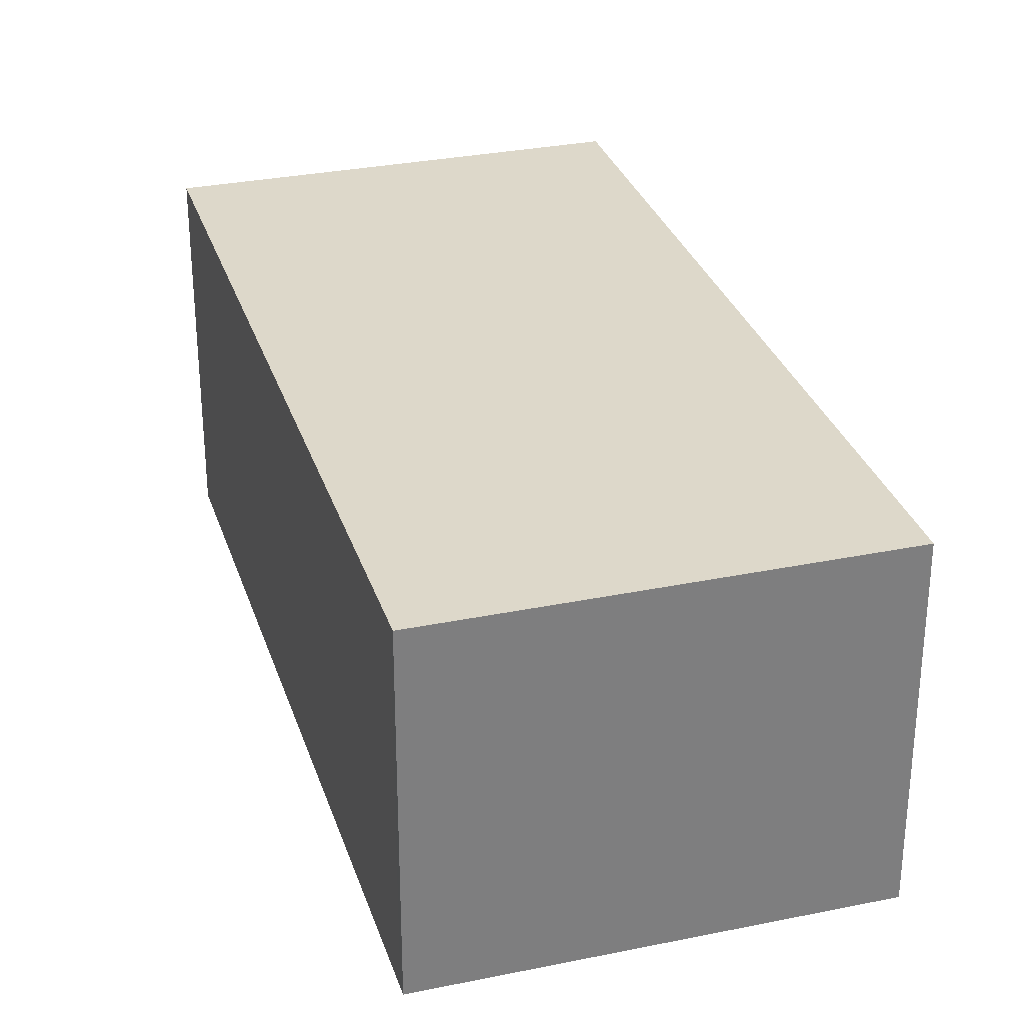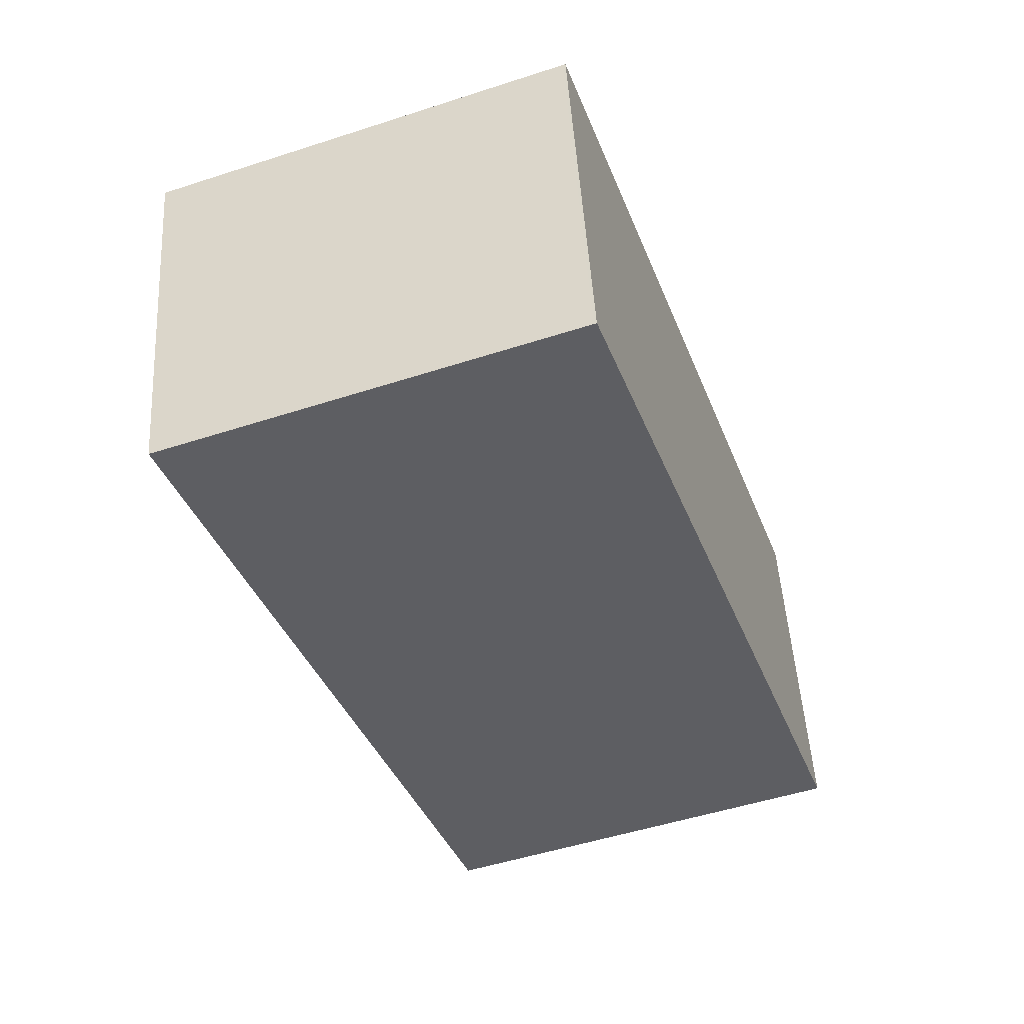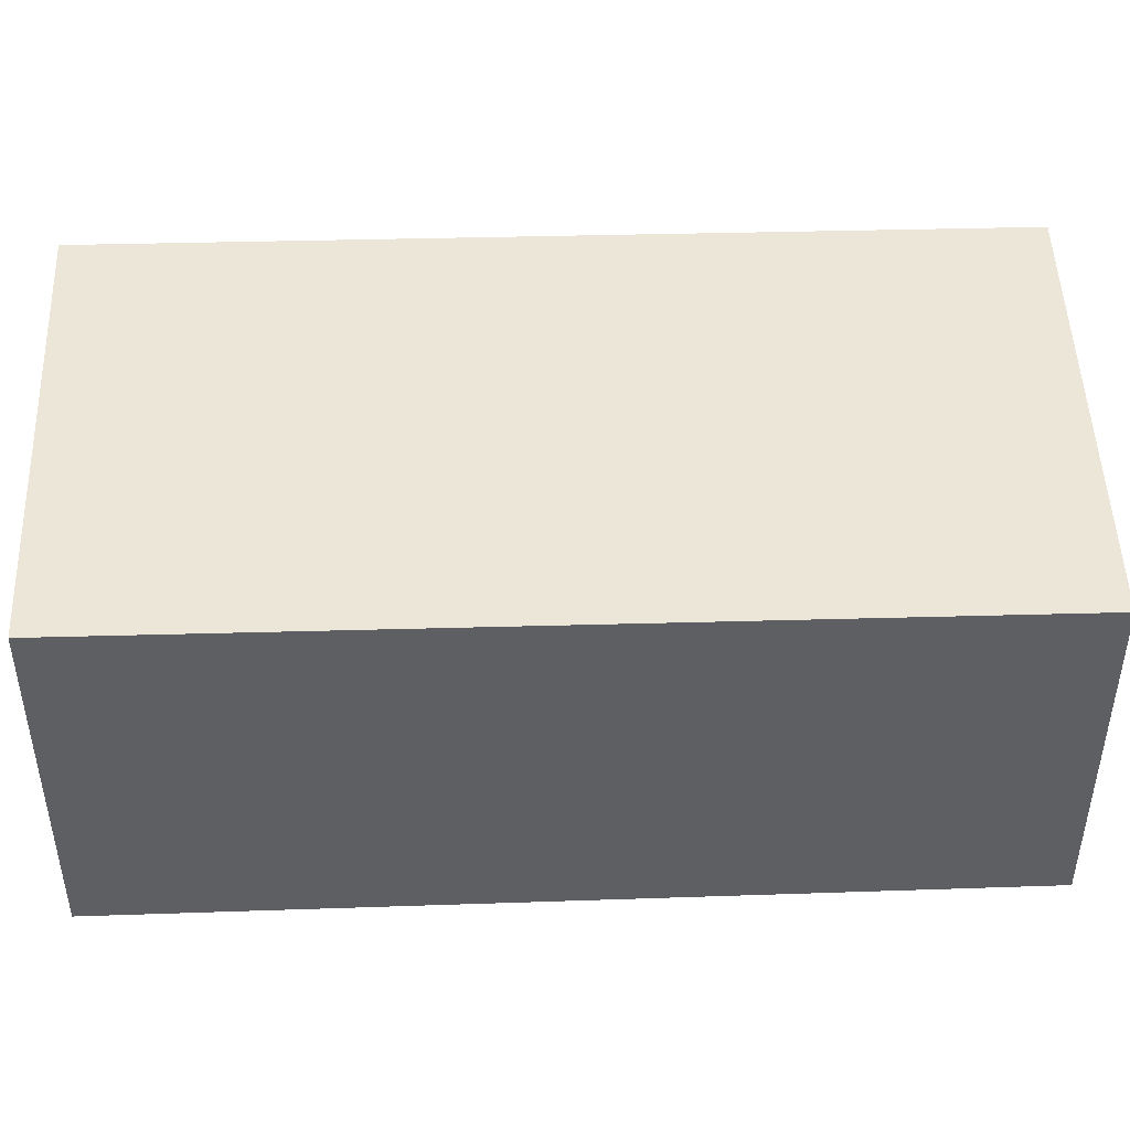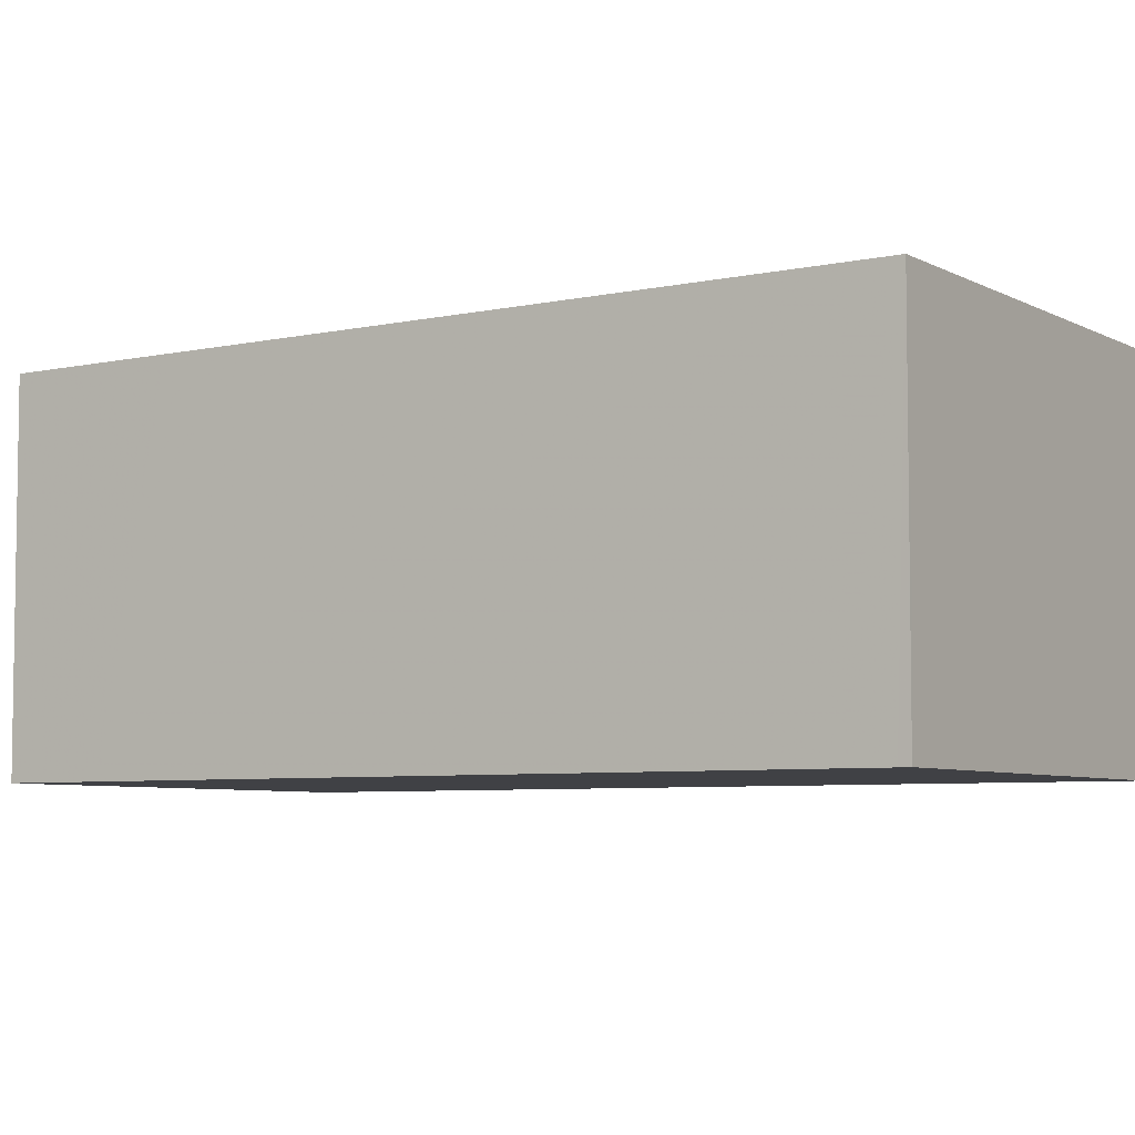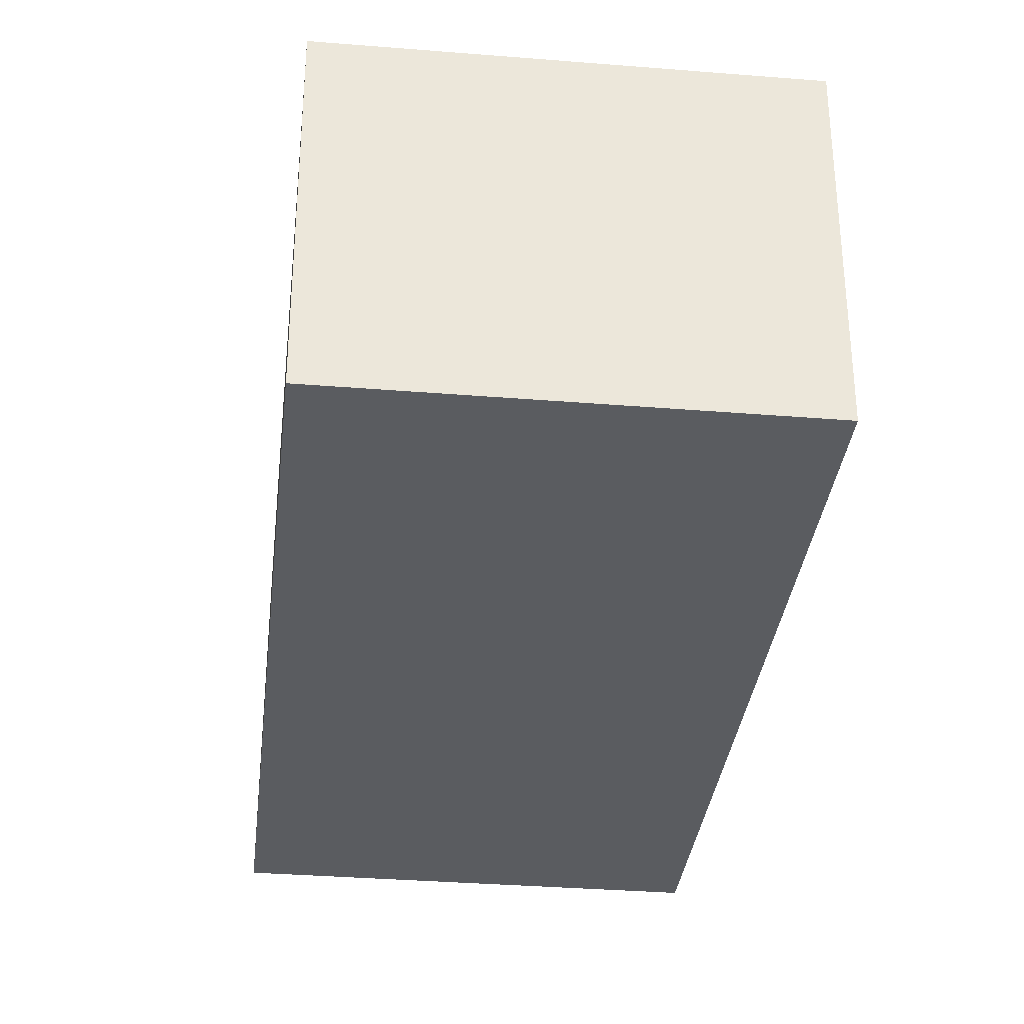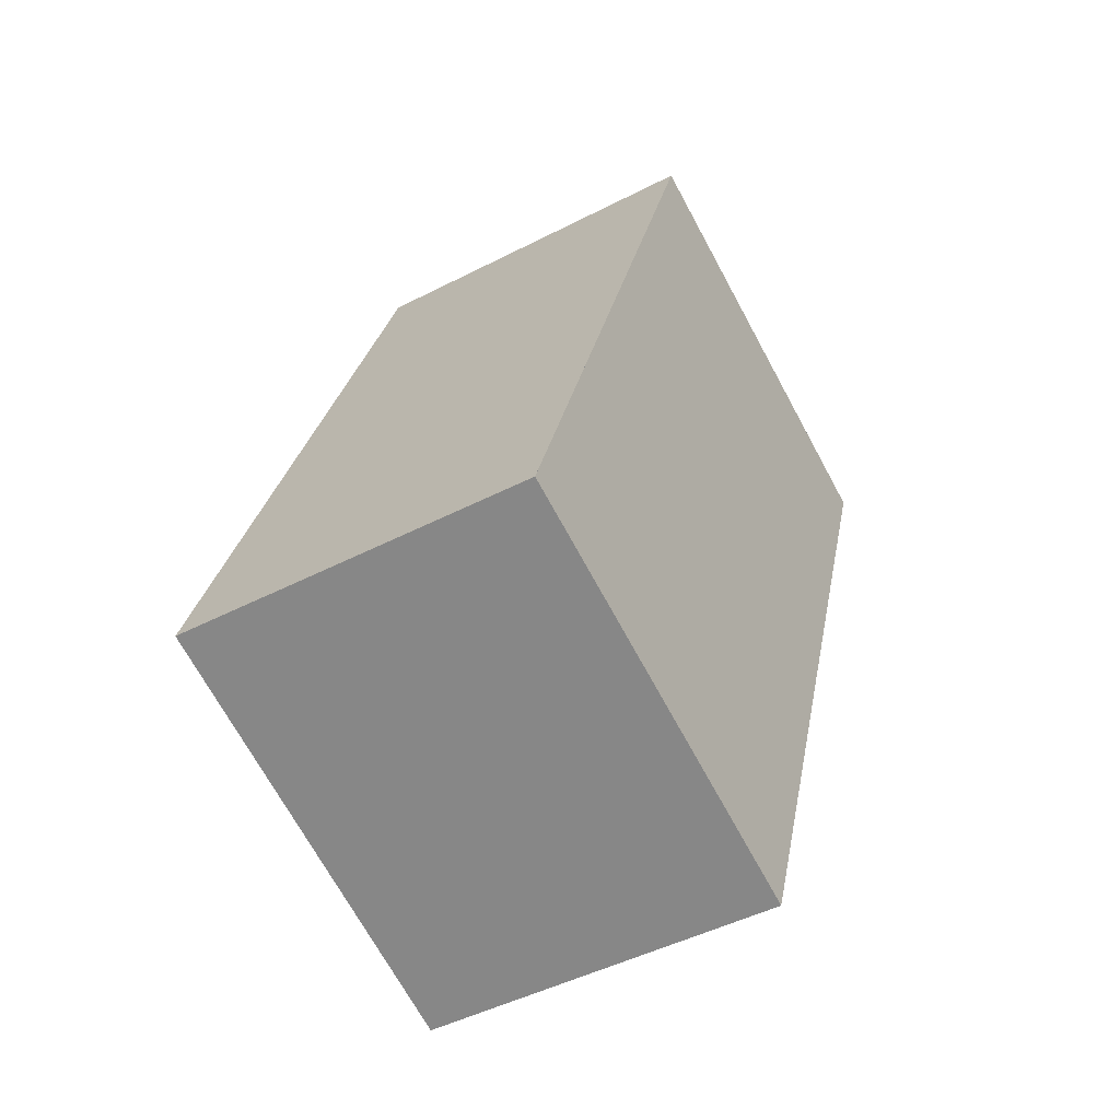
<metadata>
{"format":"obj","ext":"obj","renderer":"f3d","projection":"perspective","resolution":1024,"background":"white","views":[{"elev":30.5,"azim":3.0,"up":"+Z"},{"elev":50.1,"azim":-3.5,"up":"+Y"},{"elev":48.1,"azim":-72.5,"up":"+Z"},{"elev":-5.8,"azim":142.1,"up":"+Z"},{"elev":-33.8,"azim":13.2,"up":"+Z"},{"elev":-47.1,"azim":120.3,"up":"+Y"}]}
</metadata>
<code>
v -1468 -1337 2.468
v -1465 -1336 2.471
v -1463 -1342 2.418
v -1466 -1343 2.415
v -1465 -1336 2.47
v -1468 -1337 2.468
v -1465 -1337 2.468
v -1468 -1338 2.465
v -1463 -1342 2.418
v -1465 -1337 2.468
v -1465 -1336 2.47
v -1463 -1342 2.418
v -1466 -1343 2.416
v -1463 -1342 2.418
v -1465 -1336 2.471
v -1465 -1336 2.471
v -1468 -1337 2.468
v -1468 -1337 4.441e-16
v -1465 -1336 0
v -1465 -1336 2.47
v -1465 -1336 2.471
v -1465 -1336 0
v -1465 -1336 0
v -1463 -1342 2.418
v -1463 -1342 2.418
v -1463 -1342 0
v -1463 -1342 0
v -1466 -1343 2.416
v -1466 -1343 2.415
v -1466 -1343 0
v -1466 -1343 0
v -1465 -1337 2.468
v -1465 -1336 2.47
v -1465 -1336 0
v -1465 -1337 0
v -1468 -1337 2.468
v -1468 -1337 2.468
v -1468 -1337 0
v -1468 -1337 4.441e-16
v -1463 -1342 2.418
v -1465 -1337 2.468
v -1465 -1337 0
v -1463 -1342 0
v -1468 -1337 2.468
v -1468 -1338 2.465
v -1468 -1338 0
v -1468 -1337 0
v -1466 -1343 2.415
v -1463 -1342 2.418
v -1463 -1342 0
v -1466 -1343 0
v -1468 -1338 2.465
v -1466 -1343 2.416
v -1466 -1343 0
v -1468 -1338 0
v -1463 -1342 2.418
v -1463 -1342 2.418
v -1463 -1342 0
v -1463 -1342 0
v -1465 -1336 2.471
v -1465 -1336 2.471
v -1465 -1336 0
v -1465 -1336 0
v -1468 -1337 0
v -1465 -1336 0
v -1463 -1342 0
v -1466 -1343 0
f 15 2 5 11
f 11 5 7 10
f 12 10 7 14
f 13 8 10 12
f 10 8 6 11
f 12 9 4 13
f 14 3 9 12
f 11 6 1 15
f 17 18 19 16
f 21 22 23 20
f 25 26 27 24
f 29 30 31 28
f 33 34 35 32
f 37 38 39 36
f 41 42 43 40
f 45 46 47 44
f 49 50 51 48
f 53 54 55 52
f 57 58 59 56
f 61 62 63 60
f 65 66 67 64

</code>
